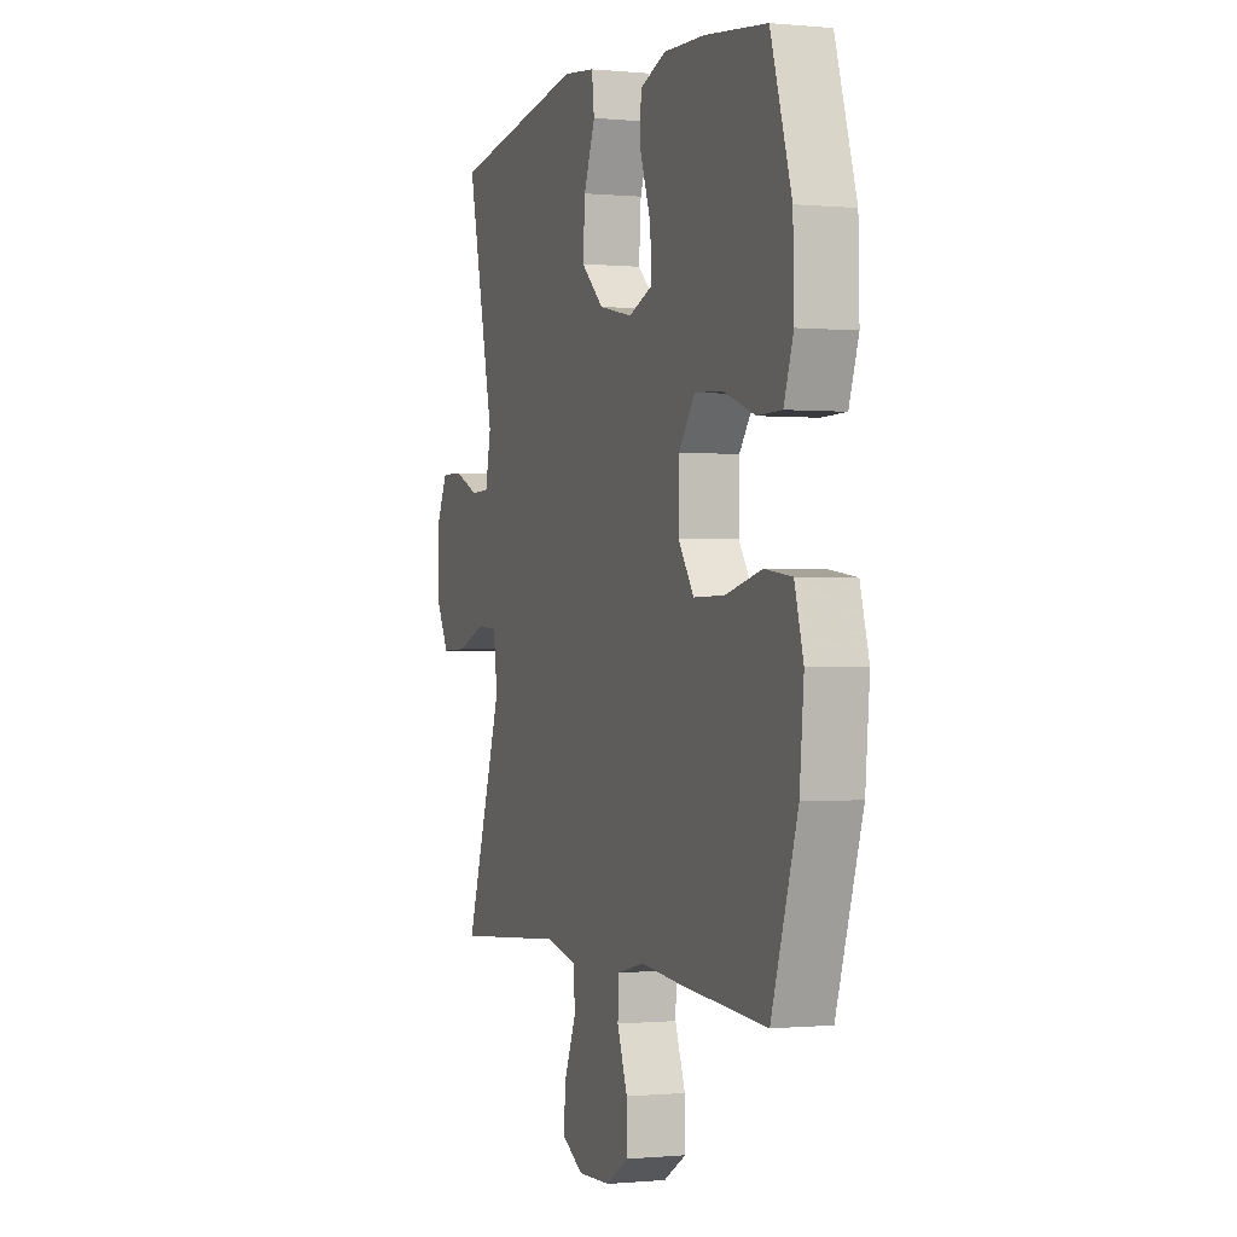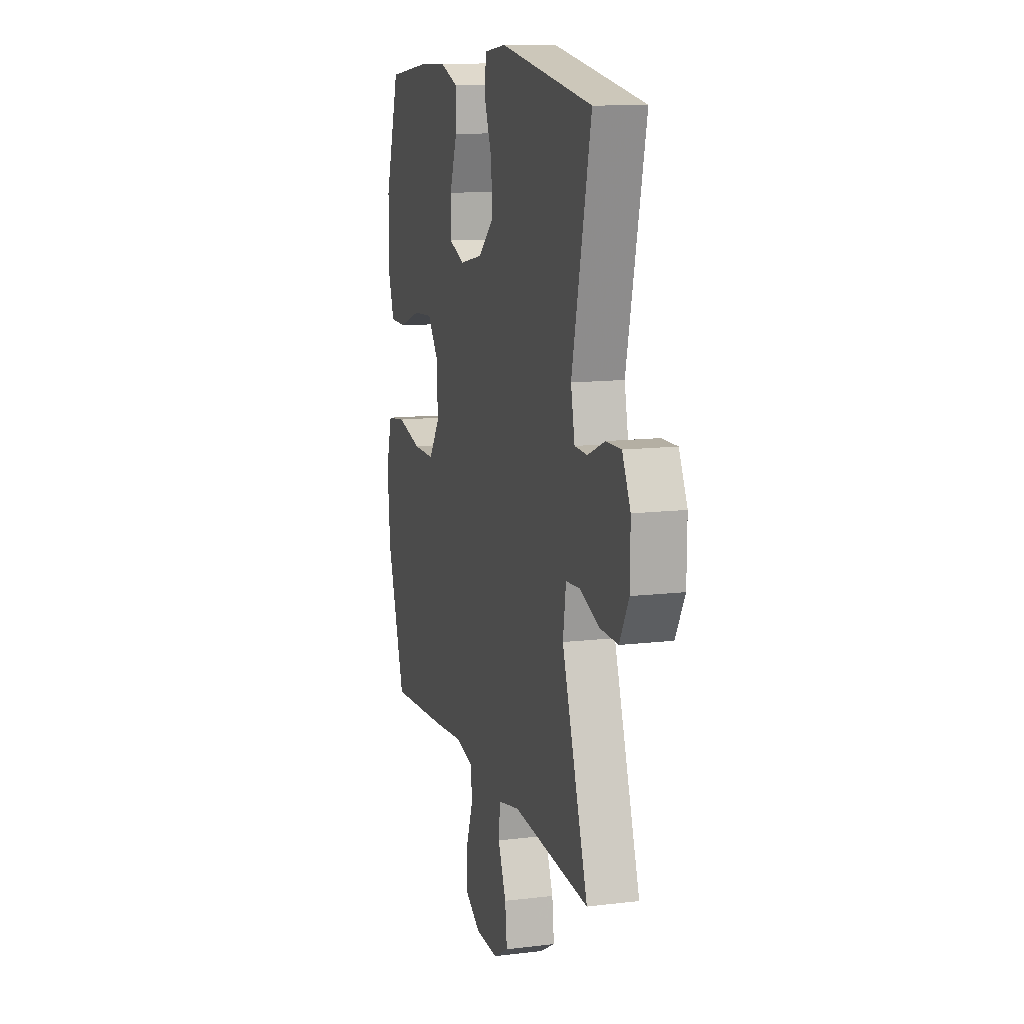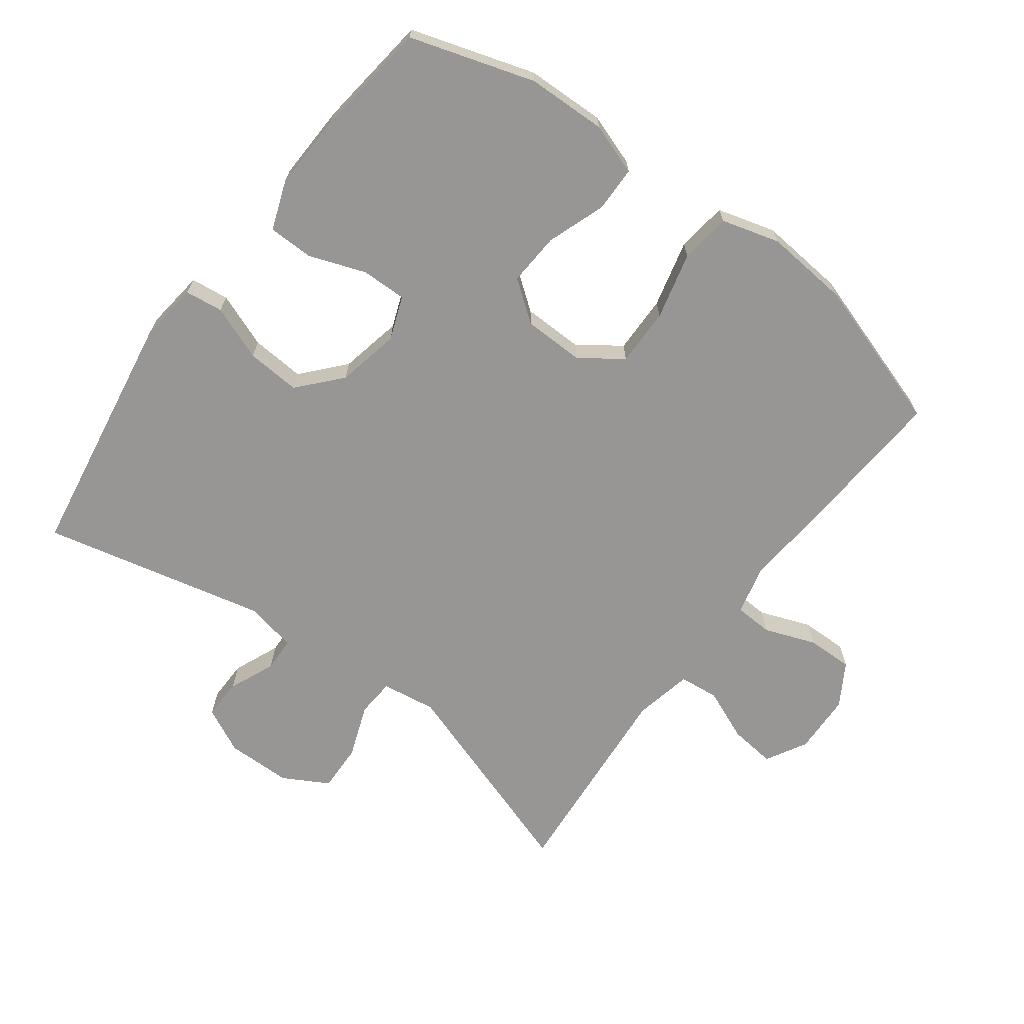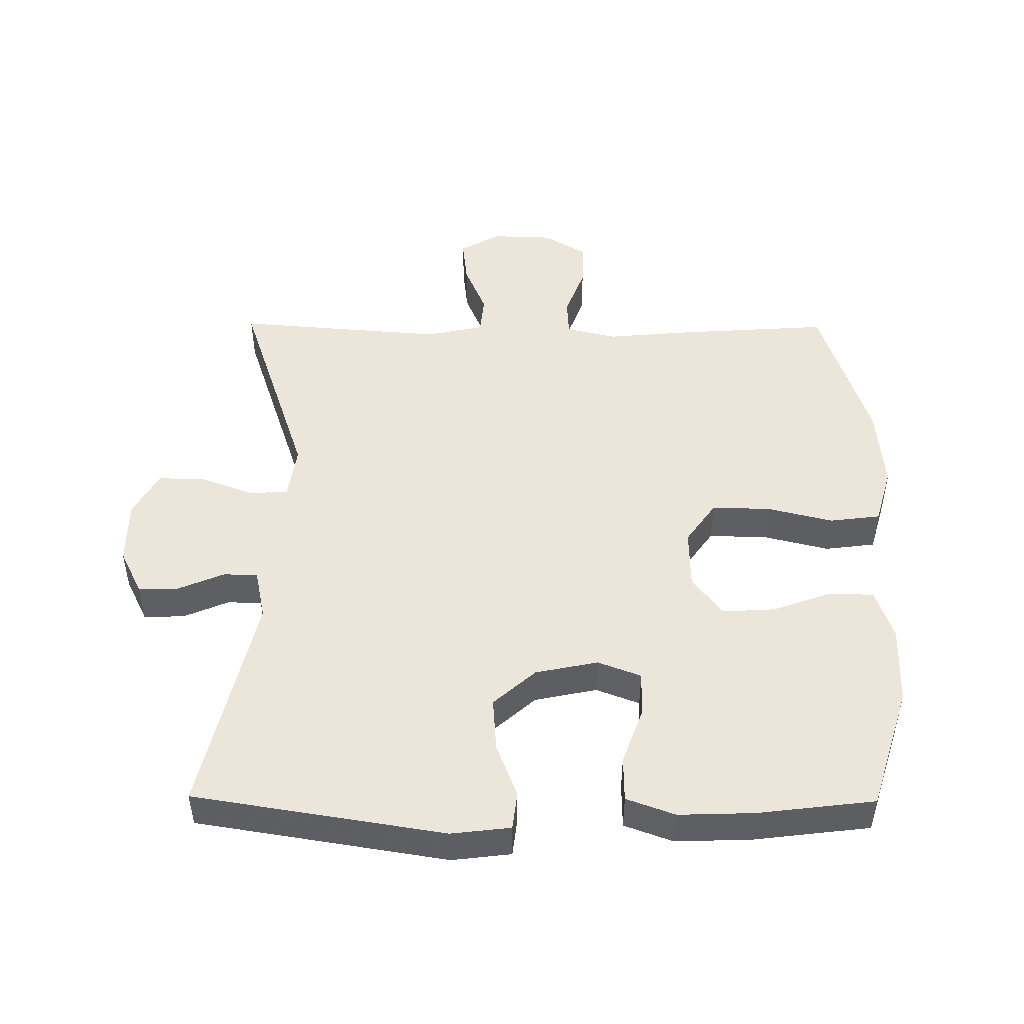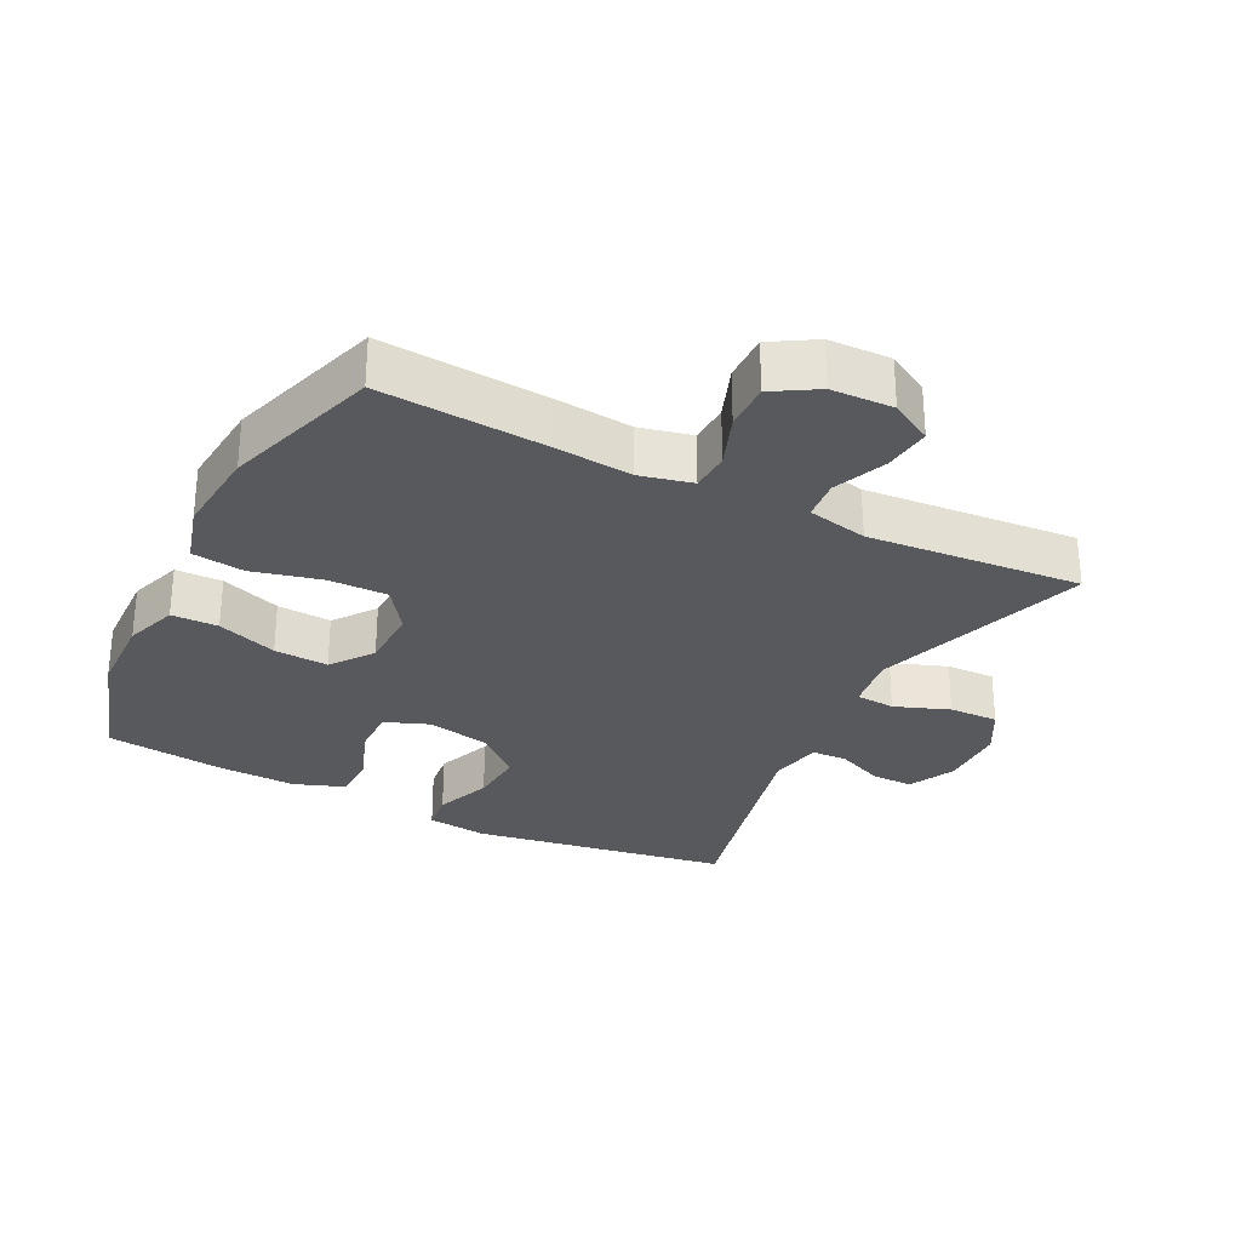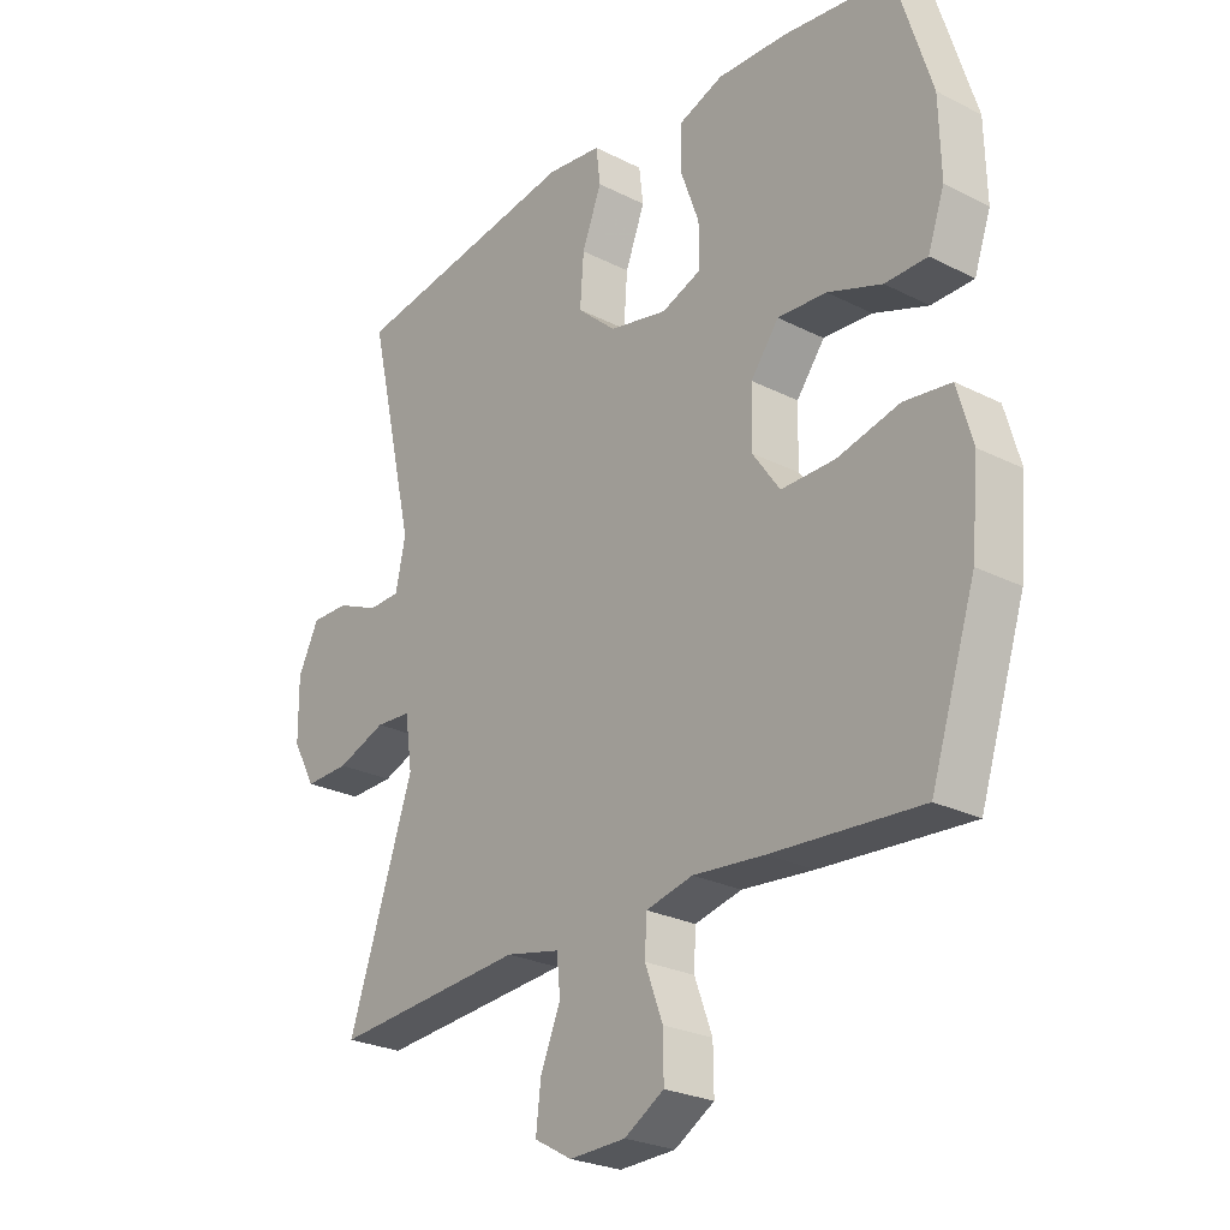
<metadata>
{"format":"obj","ext":"obj","renderer":"f3d","projection":"perspective","resolution":1024,"background":"white","views":[{"elev":-0.5,"azim":70.0,"up":"+Z"},{"elev":12.2,"azim":-106.0,"up":"+Z"},{"elev":-68.0,"azim":53.4,"up":"+Y"},{"elev":48.3,"azim":0.5,"up":"+Y"},{"elev":-29.4,"azim":153.3,"up":"+Y"},{"elev":-25.5,"azim":50.8,"up":"+Z"}]}
</metadata>
<code>
v 0.5 0.07 -0.5
v 0.256 0.07 -0.483
v 0.139 0.07 -0.472
v 0.062 0.07 -0.49
v 0.059 0.07 -0.548
v 0.088 0.07 -0.626
v 0.089 0.07 -0.696
v 0.024 0.07 -0.735
v -0.068 0.07 -0.738
v -0.13 0.07 -0.703
v -0.122 0.07 -0.633
v -0.089 0.07 -0.554
v -0.095 0.07 -0.494
v -0.184 0.07 -0.475
v -0.5 0.07 -0.5
v -0.393 0.07 -0.182
v -0.405 0.07 -0.099
v -0.463 0.07 -0.095
v -0.544 0.07 -0.125
v -0.617 0.07 -0.127
v -0.655 0.07 -0.058
v -0.656 0.07 0.041
v -0.622 0.07 0.11
v -0.56 0.07 0.109
v -0.49 0.07 0.079
v -0.438 0.07 0.081
v -0.422 0.07 0.158
v -0.5 0.07 0.5
v -0.119 0.07 0.561
v -0.029 0.07 0.55
v -0.022 0.07 0.492
v -0.054 0.07 0.409
v -0.06 0.07 0.327
v 0.004 0.07 0.27
v 0.099 0.07 0.25
v 0.165 0.07 0.275
v 0.164 0.07 0.344
v 0.133 0.07 0.43
v 0.134 0.07 0.499
v 0.208 0.07 0.526
v 0.323 0.07 0.522
v 0.5 0.07 0.5
v 0.559 0.07 0.311
v 0.562 0.07 0.19
v 0.535 0.07 0.112
v 0.466 0.07 0.111
v 0.377 0.07 0.143
v 0.297 0.07 0.148
v 0.251 0.07 0.087
v 0.249 0.07 -0.005
v 0.294 0.07 -0.069
v 0.382 0.07 -0.068
v 0.484 0.07 -0.043
v 0.561 0.07 -0.053
v 0.586 0.07 -0.141
v 0.574 0.07 -0.271
v 0.5 0 -0.5
v 0.256 0 -0.483
v 0.139 0 -0.472
v 0.062 0 -0.49
v 0.059 0 -0.548
v 0.088 0 -0.626
v 0.089 0 -0.696
v 0.024 0 -0.735
v -0.068 0 -0.738
v -0.13 0 -0.703
v -0.122 0 -0.633
v -0.089 0 -0.554
v -0.095 0 -0.494
v -0.184 0 -0.475
v -0.5 0 -0.5
v -0.393 0 -0.182
v -0.405 0 -0.099
v -0.463 0 -0.095
v -0.544 0 -0.125
v -0.617 0 -0.127
v -0.655 0 -0.058
v -0.656 0 0.041
v -0.622 0 0.11
v -0.56 0 0.109
v -0.49 0 0.079
v -0.438 0 0.081
v -0.422 0 0.158
v -0.5 0 0.5
v -0.119 0 0.561
v -0.029 0 0.55
v -0.022 0 0.492
v -0.054 0 0.409
v -0.06 0 0.327
v 0.004 0 0.27
v 0.099 0 0.25
v 0.165 0 0.275
v 0.164 0 0.344
v 0.133 0 0.43
v 0.134 0 0.499
v 0.208 0 0.526
v 0.323 0 0.522
v 0.5 0 0.5
v 0.559 0 0.311
v 0.562 0 0.19
v 0.535 0 0.112
v 0.466 0 0.111
v 0.377 0 0.143
v 0.297 0 0.148
v 0.251 0 0.087
v 0.249 0 -0.005
v 0.294 0 -0.069
v 0.382 0 -0.068
v 0.484 0 -0.043
v 0.561 0 -0.053
v 0.586 0 -0.141
v 0.574 0 -0.271
f 1 2 3
f 56 1 3
f 55 56 3
f 54 55 3
f 53 54 3
f 52 53 3
f 51 52 3 4
f 50 51 4
f 49 50 4
f 45 46 47
f 44 45 47
f 43 44 47
f 42 43 47
f 41 42 47
f 40 41 47
f 39 40 47
f 38 39 47
f 37 38 47
f 36 37 47 48
f 35 36 48 49
f 30 31 32
f 29 30 32
f 28 29 32
f 27 28 32
f 26 27 32 33
f 23 24 25
f 22 23 25
f 21 22 25
f 20 21 25
f 19 20 25
f 18 19 25
f 17 18 25 26
f 14 15 16
f 13 14 16 17
f 10 11 12
f 9 10 12
f 8 9 12
f 7 8 12
f 6 7 12
f 5 6 12
f 4 5 12 13
f 13 17 26
f 4 13 26
f 49 4 26
f 35 49 26
f 34 35 26
f 26 33 34
f 59 58 57
f 59 57 112
f 59 112 111
f 59 111 110
f 59 110 109
f 59 109 108
f 60 59 108 107
f 60 107 106
f 60 106 105
f 103 102 101
f 103 101 100
f 103 100 99
f 103 99 98
f 103 98 97
f 103 97 96
f 103 96 95
f 103 95 94
f 103 94 93
f 104 103 93 92
f 105 104 92 91
f 88 87 86
f 88 86 85
f 88 85 84
f 88 84 83
f 89 88 83 82
f 81 80 79
f 81 79 78
f 81 78 77
f 81 77 76
f 81 76 75
f 81 75 74
f 82 81 74 73
f 72 71 70
f 73 72 70 69
f 68 67 66
f 68 66 65
f 68 65 64
f 68 64 63
f 68 63 62
f 68 62 61
f 69 68 61 60
f 82 73 69
f 82 69 60
f 82 60 105
f 82 105 91
f 82 91 90
f 90 89 82
f 1 57 58 2
f 2 58 59 3
f 3 59 60 4
f 4 60 61 5
f 5 61 62 6
f 6 62 63 7
f 7 63 64 8
f 8 64 65 9
f 9 65 66 10
f 10 66 67 11
f 11 67 68 12
f 12 68 69 13
f 13 69 70 14
f 14 70 71 15
f 15 71 72 16
f 16 72 73 17
f 17 73 74 18
f 18 74 75 19
f 19 75 76 20
f 20 76 77 21
f 21 77 78 22
f 22 78 79 23
f 23 79 80 24
f 24 80 81 25
f 25 81 82 26
f 26 82 83 27
f 27 83 84 28
f 28 84 85 29
f 29 85 86 30
f 30 86 87 31
f 31 87 88 32
f 32 88 89 33
f 33 89 90 34
f 34 90 91 35
f 35 91 92 36
f 36 92 93 37
f 37 93 94 38
f 38 94 95 39
f 39 95 96 40
f 40 96 97 41
f 41 97 98 42
f 42 98 99 43
f 43 99 100 44
f 44 100 101 45
f 45 101 102 46
f 46 102 103 47
f 47 103 104 48
f 48 104 105 49
f 49 105 106 50
f 50 106 107 51
f 51 107 108 52
f 52 108 109 53
f 53 109 110 54
f 54 110 111 55
f 55 111 112 56
f 56 112 57 1

</code>
